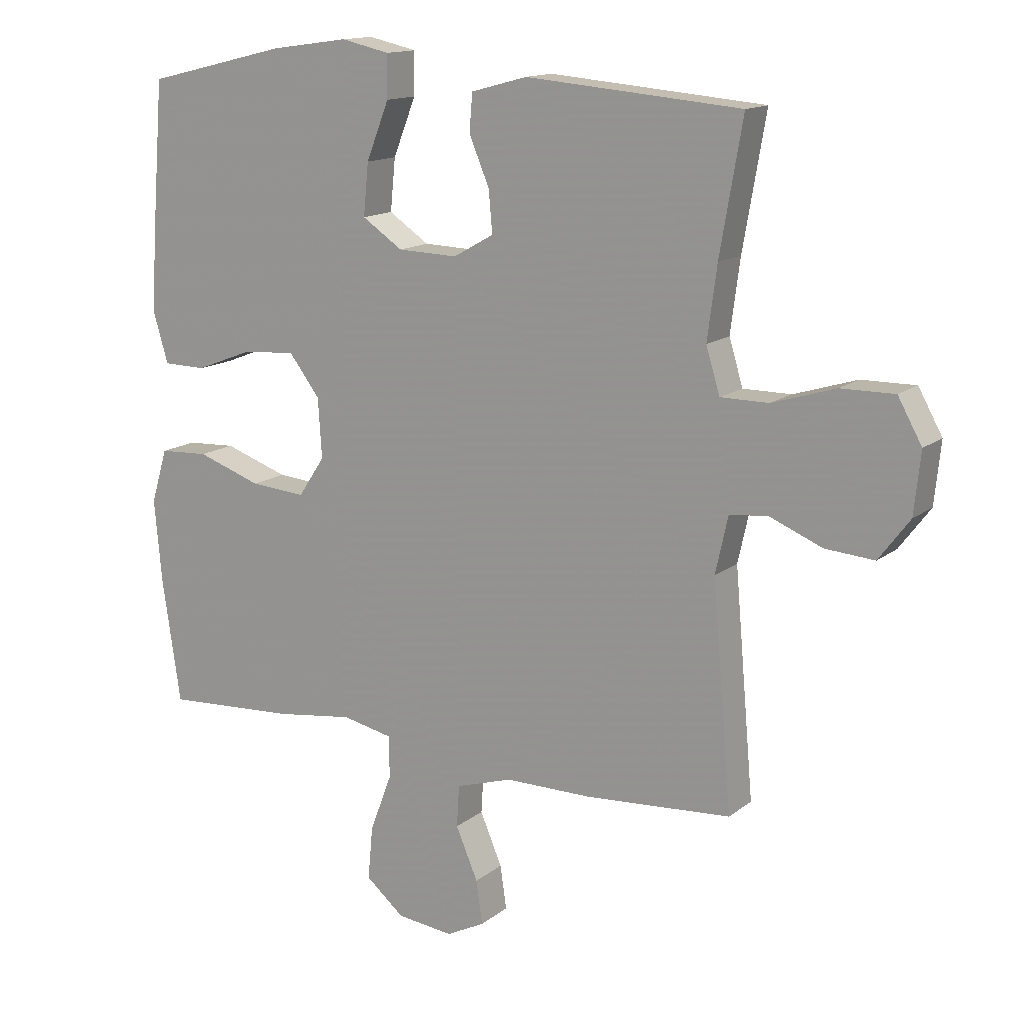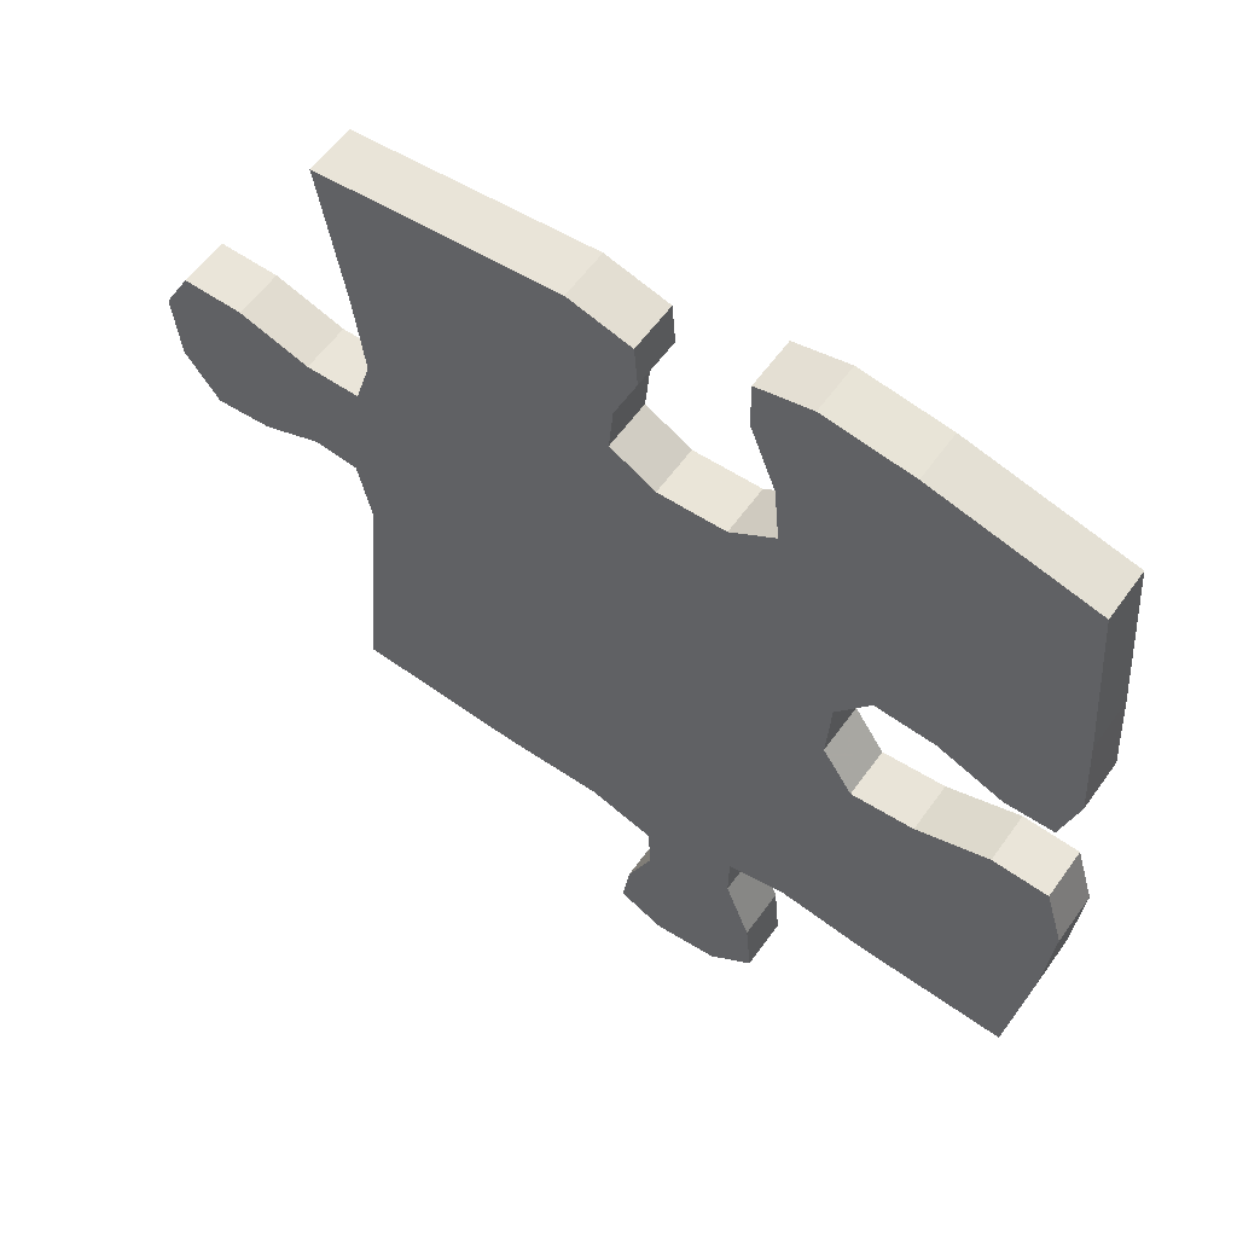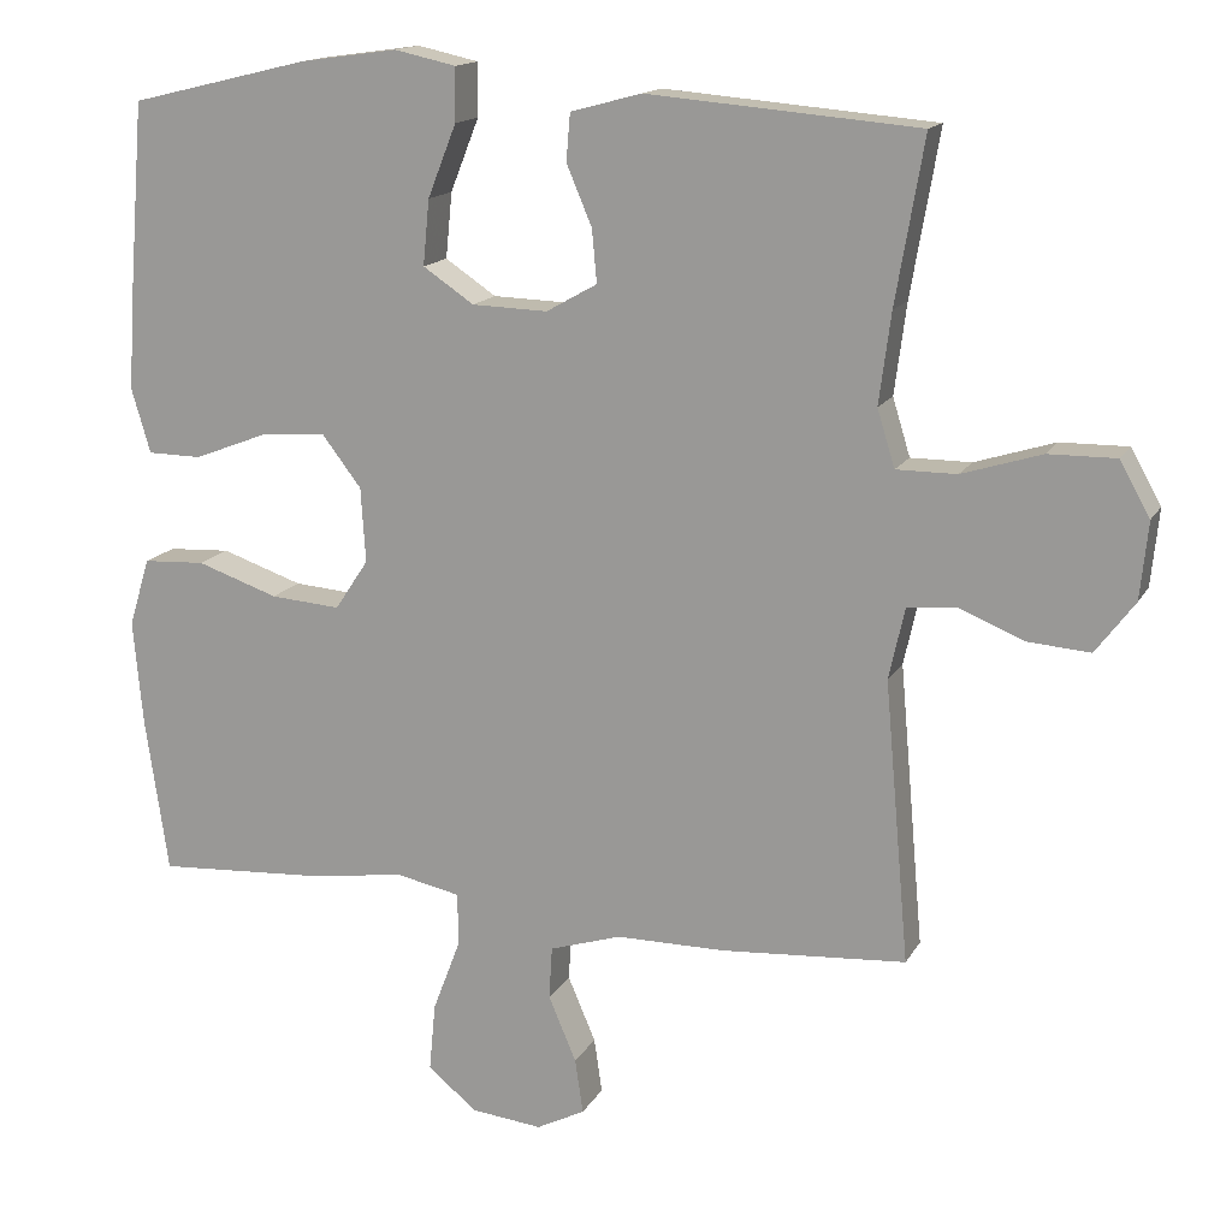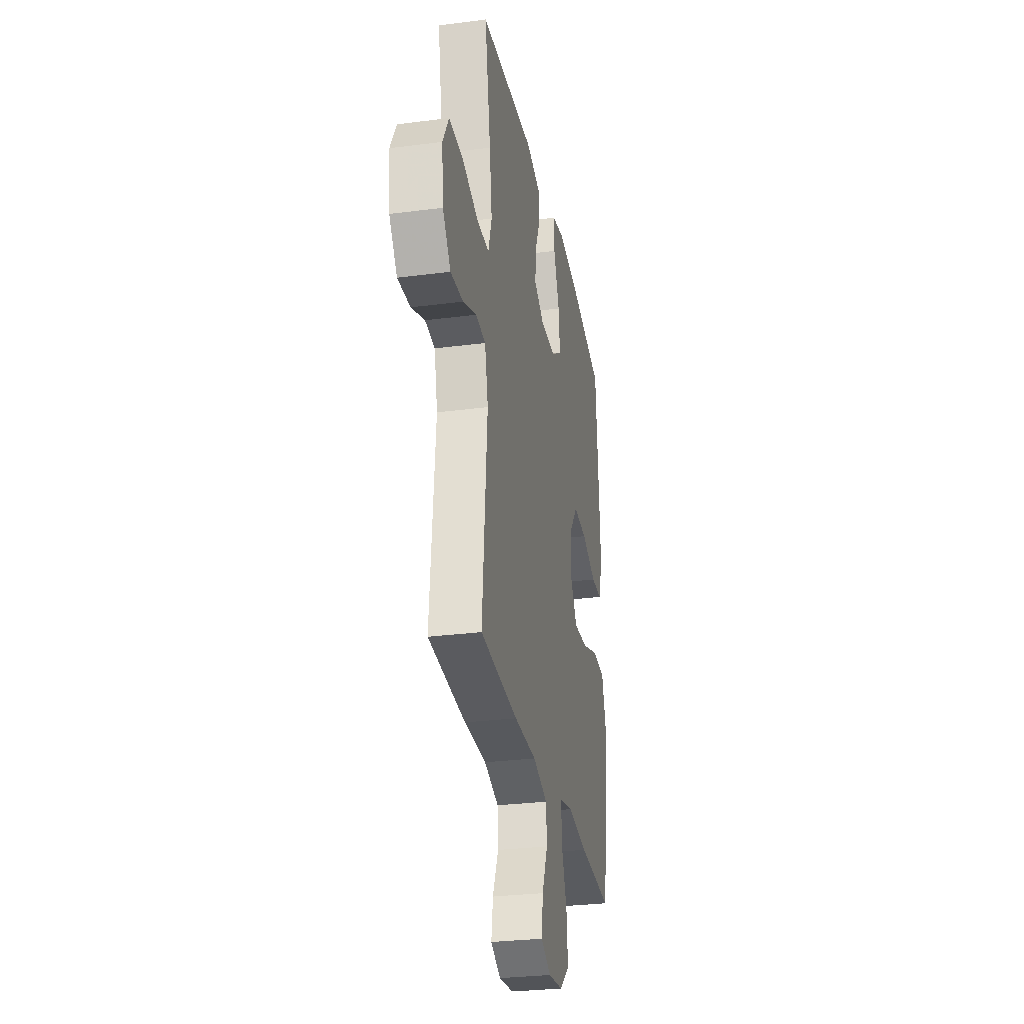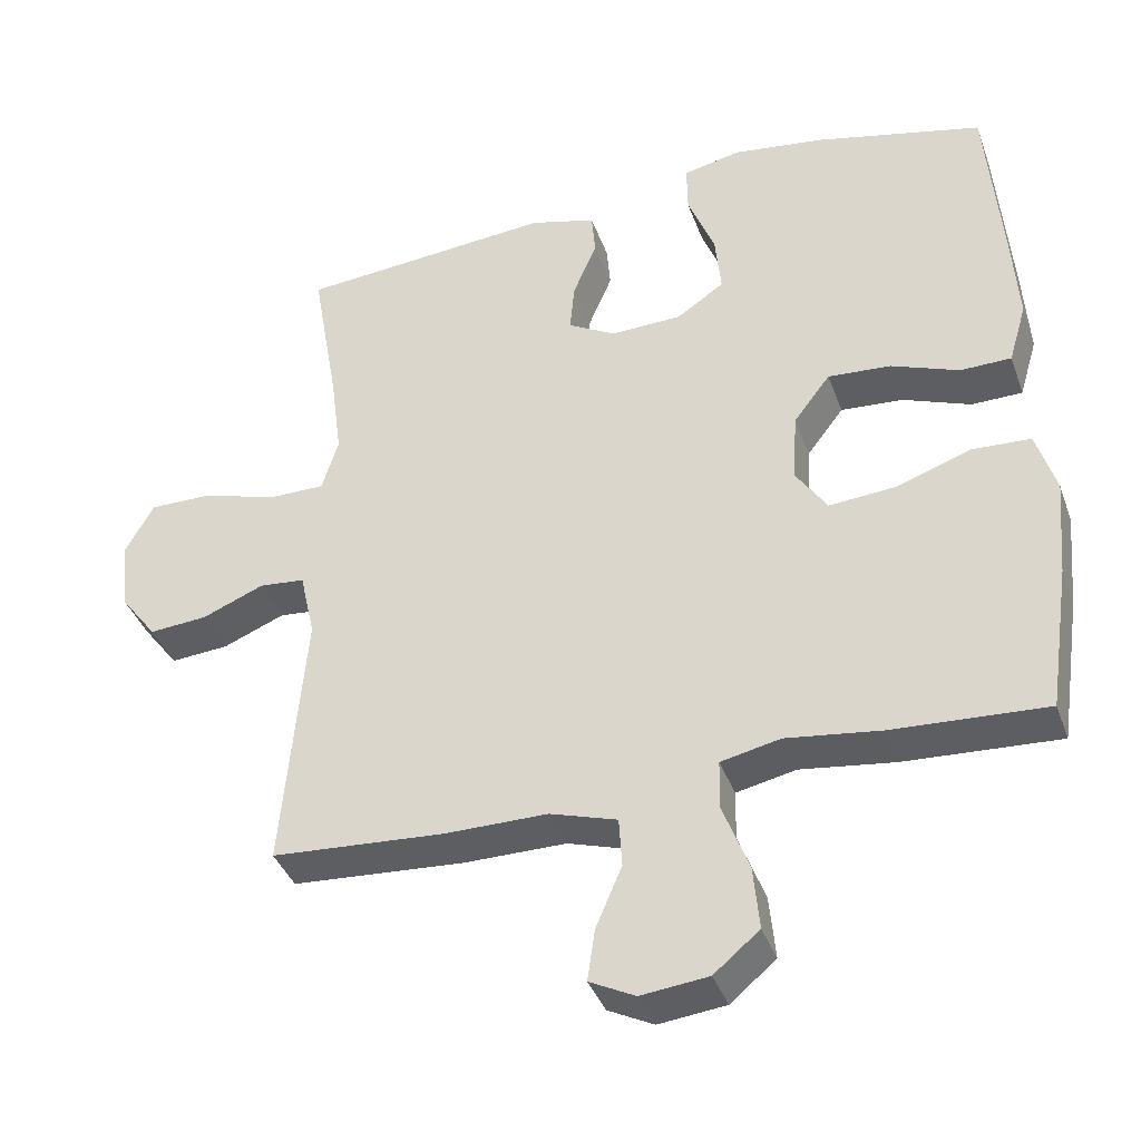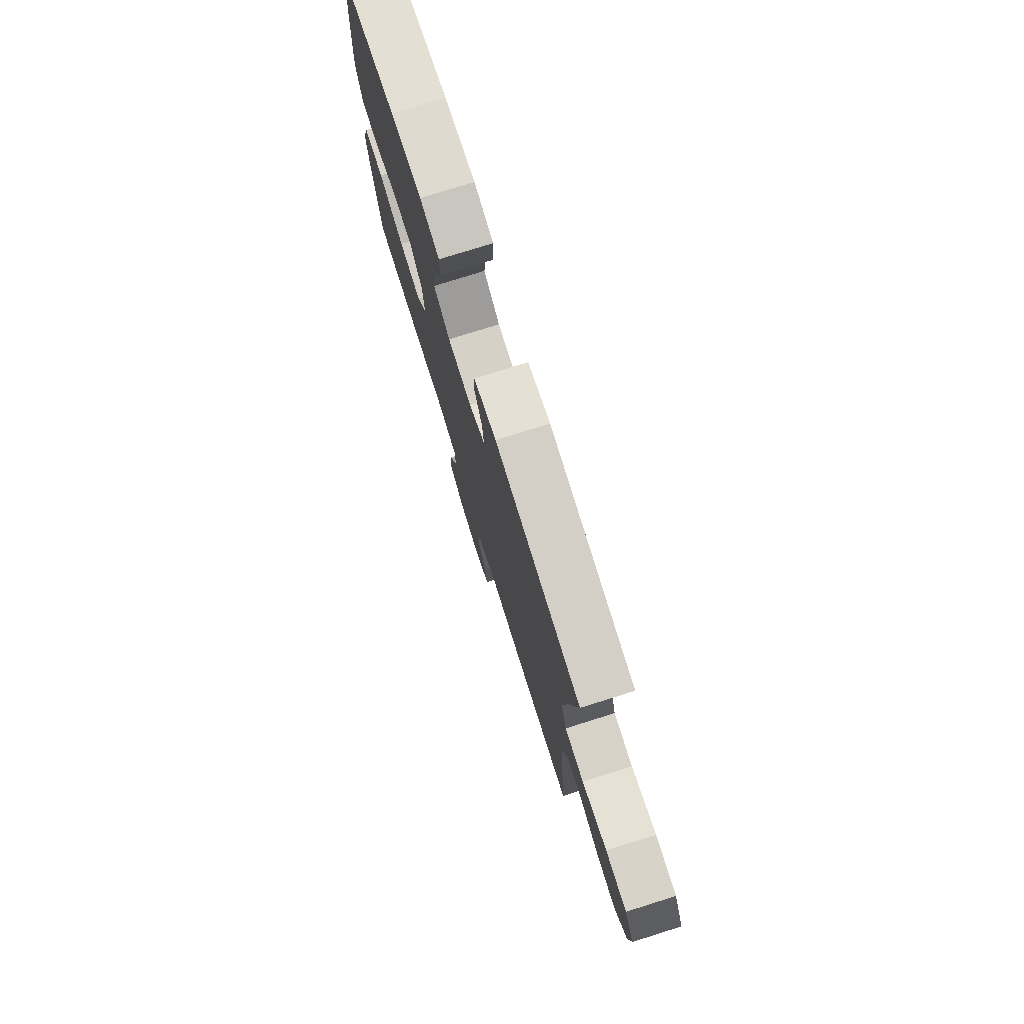
<metadata>
{"format":"obj","ext":"obj","renderer":"f3d","projection":"perspective","resolution":1024,"background":"white","views":[{"elev":14.2,"azim":-148.3,"up":"+Z"},{"elev":58.0,"azim":35.2,"up":"+Z"},{"elev":15.0,"azim":-160.0,"up":"+Z"},{"elev":-29.2,"azim":-79.1,"up":"+Z"},{"elev":-38.8,"azim":18.8,"up":"+Z"},{"elev":77.4,"azim":-107.4,"up":"+Z"}]}
</metadata>
<code>
v 0.5 0.07 0.5
v 0.519 0.07 0.263
v 0.527 0.07 0.138
v 0.503 0.07 0.057
v 0.435 0.07 0.056
v 0.344 0.07 0.091
v 0.26 0.07 0.097
v 0.211 0.07 0.033
v 0.205 0.07 -0.061
v 0.247 0.07 -0.124
v 0.335 0.07 -0.117
v 0.437 0.07 -0.082
v 0.515 0.07 -0.086
v 0.541 0.07 -0.172
v 0.529 0.07 -0.304
v 0.5 0.07 -0.5
v 0.293 0.07 -0.488
v 0.168 0.07 -0.471
v 0.088 0.07 -0.488
v 0.087 0.07 -0.554
v 0.122 0.07 -0.646
v 0.13 0.07 -0.731
v 0.069 0.07 -0.782
v -0.021 0.07 -0.792
v -0.082 0.07 -0.761
v -0.072 0.07 -0.692
v -0.037 0.07 -0.61
v -0.041 0.07 -0.544
v -0.131 0.07 -0.516
v -0.268 0.07 -0.516
v -0.5 0.07 -0.5
v -0.469 0.07 -0.147
v -0.489 0.07 -0.057
v -0.55 0.07 -0.051
v -0.633 0.07 -0.085
v -0.711 0.07 -0.091
v -0.76 0.07 -0.026
v -0.77 0.07 0.071
v -0.732 0.07 0.139
v -0.647 0.07 0.138
v -0.547 0.07 0.107
v -0.471 0.07 0.107
v -0.449 0.07 0.179
v -0.464 0.07 0.293
v -0.5 0.07 0.5
v -0.159 0.07 0.529
v -0.07 0.07 0.505
v -0.065 0.07 0.446
v -0.097 0.07 0.37
v -0.103 0.07 0.304
v -0.039 0.07 0.268
v 0.056 0.07 0.271
v 0.12 0.07 0.314
v 0.112 0.07 0.396
v 0.076 0.07 0.487
v 0.075 0.07 0.554
v 0.152 0.07 0.571
v 0.275 0.07 0.554
v 0.5 0 0.5
v 0.519 0 0.263
v 0.527 0 0.138
v 0.503 0 0.057
v 0.435 0 0.056
v 0.344 0 0.091
v 0.26 0 0.097
v 0.211 0 0.033
v 0.205 0 -0.061
v 0.247 0 -0.124
v 0.335 0 -0.117
v 0.437 0 -0.082
v 0.515 0 -0.086
v 0.541 0 -0.172
v 0.529 0 -0.304
v 0.5 0 -0.5
v 0.293 0 -0.488
v 0.168 0 -0.471
v 0.088 0 -0.488
v 0.087 0 -0.554
v 0.122 0 -0.646
v 0.13 0 -0.731
v 0.069 0 -0.782
v -0.021 0 -0.792
v -0.082 0 -0.761
v -0.072 0 -0.692
v -0.037 0 -0.61
v -0.041 0 -0.544
v -0.131 0 -0.516
v -0.268 0 -0.516
v -0.5 0 -0.5
v -0.469 0 -0.147
v -0.489 0 -0.057
v -0.55 0 -0.051
v -0.633 0 -0.085
v -0.711 0 -0.091
v -0.76 0 -0.026
v -0.77 0 0.071
v -0.732 0 0.139
v -0.647 0 0.138
v -0.547 0 0.107
v -0.471 0 0.107
v -0.449 0 0.179
v -0.464 0 0.293
v -0.5 0 0.5
v -0.159 0 0.529
v -0.07 0 0.505
v -0.065 0 0.446
v -0.097 0 0.37
v -0.103 0 0.304
v -0.039 0 0.268
v 0.056 0 0.271
v 0.12 0 0.314
v 0.112 0 0.396
v 0.076 0 0.487
v 0.075 0 0.554
v 0.152 0 0.571
v 0.275 0 0.554
f 54 55 56 57
f 53 54 57 58
f 46 47 48 49
f 44 45 46 49
f 43 44 49 50
f 42 43 50 51
f 38 39 40 41
f 38 41 42
f 37 38 42
f 34 35 36 37
f 33 34 37 42
f 32 33 42 51
f 29 30 31 32
f 28 29 32 51
f 24 25 26 27
f 20 21 22 23
f 19 20 23 24
f 15 16 17 18
f 15 18 19
f 14 15 19
f 11 12 13 14
f 10 11 14 19
f 9 10 19
f 8 9 19 24
f 3 4 5 6
f 3 6 7
f 2 3 7
f 53 58 1 2
f 52 53 2 7
f 51 52 7 8
f 27 28 51
f 8 24 27 51
f 115 114 113 112
f 116 115 112 111
f 107 106 105 104
f 107 104 103 102
f 108 107 102 101
f 109 108 101 100
f 99 98 97 96
f 100 99 96
f 100 96 95
f 95 94 93 92
f 100 95 92 91
f 109 100 91 90
f 90 89 88 87
f 109 90 87 86
f 85 84 83 82
f 81 80 79 78
f 82 81 78 77
f 76 75 74 73
f 77 76 73
f 77 73 72
f 72 71 70 69
f 77 72 69 68
f 77 68 67
f 82 77 67 66
f 64 63 62 61
f 65 64 61
f 65 61 60
f 60 59 116 111
f 65 60 111 110
f 66 65 110 109
f 109 86 85
f 109 85 82 66
f 1 59 60 2
f 2 60 61 3
f 3 61 62 4
f 4 62 63 5
f 5 63 64 6
f 6 64 65 7
f 7 65 66 8
f 8 66 67 9
f 9 67 68 10
f 10 68 69 11
f 11 69 70 12
f 12 70 71 13
f 13 71 72 14
f 14 72 73 15
f 15 73 74 16
f 16 74 75 17
f 17 75 76 18
f 18 76 77 19
f 19 77 78 20
f 20 78 79 21
f 21 79 80 22
f 22 80 81 23
f 23 81 82 24
f 24 82 83 25
f 25 83 84 26
f 26 84 85 27
f 27 85 86 28
f 28 86 87 29
f 29 87 88 30
f 30 88 89 31
f 31 89 90 32
f 32 90 91 33
f 33 91 92 34
f 34 92 93 35
f 35 93 94 36
f 36 94 95 37
f 37 95 96 38
f 38 96 97 39
f 39 97 98 40
f 40 98 99 41
f 41 99 100 42
f 42 100 101 43
f 43 101 102 44
f 44 102 103 45
f 45 103 104 46
f 46 104 105 47
f 47 105 106 48
f 48 106 107 49
f 49 107 108 50
f 50 108 109 51
f 51 109 110 52
f 52 110 111 53
f 53 111 112 54
f 54 112 113 55
f 55 113 114 56
f 56 114 115 57
f 57 115 116 58
f 58 116 59 1

</code>
